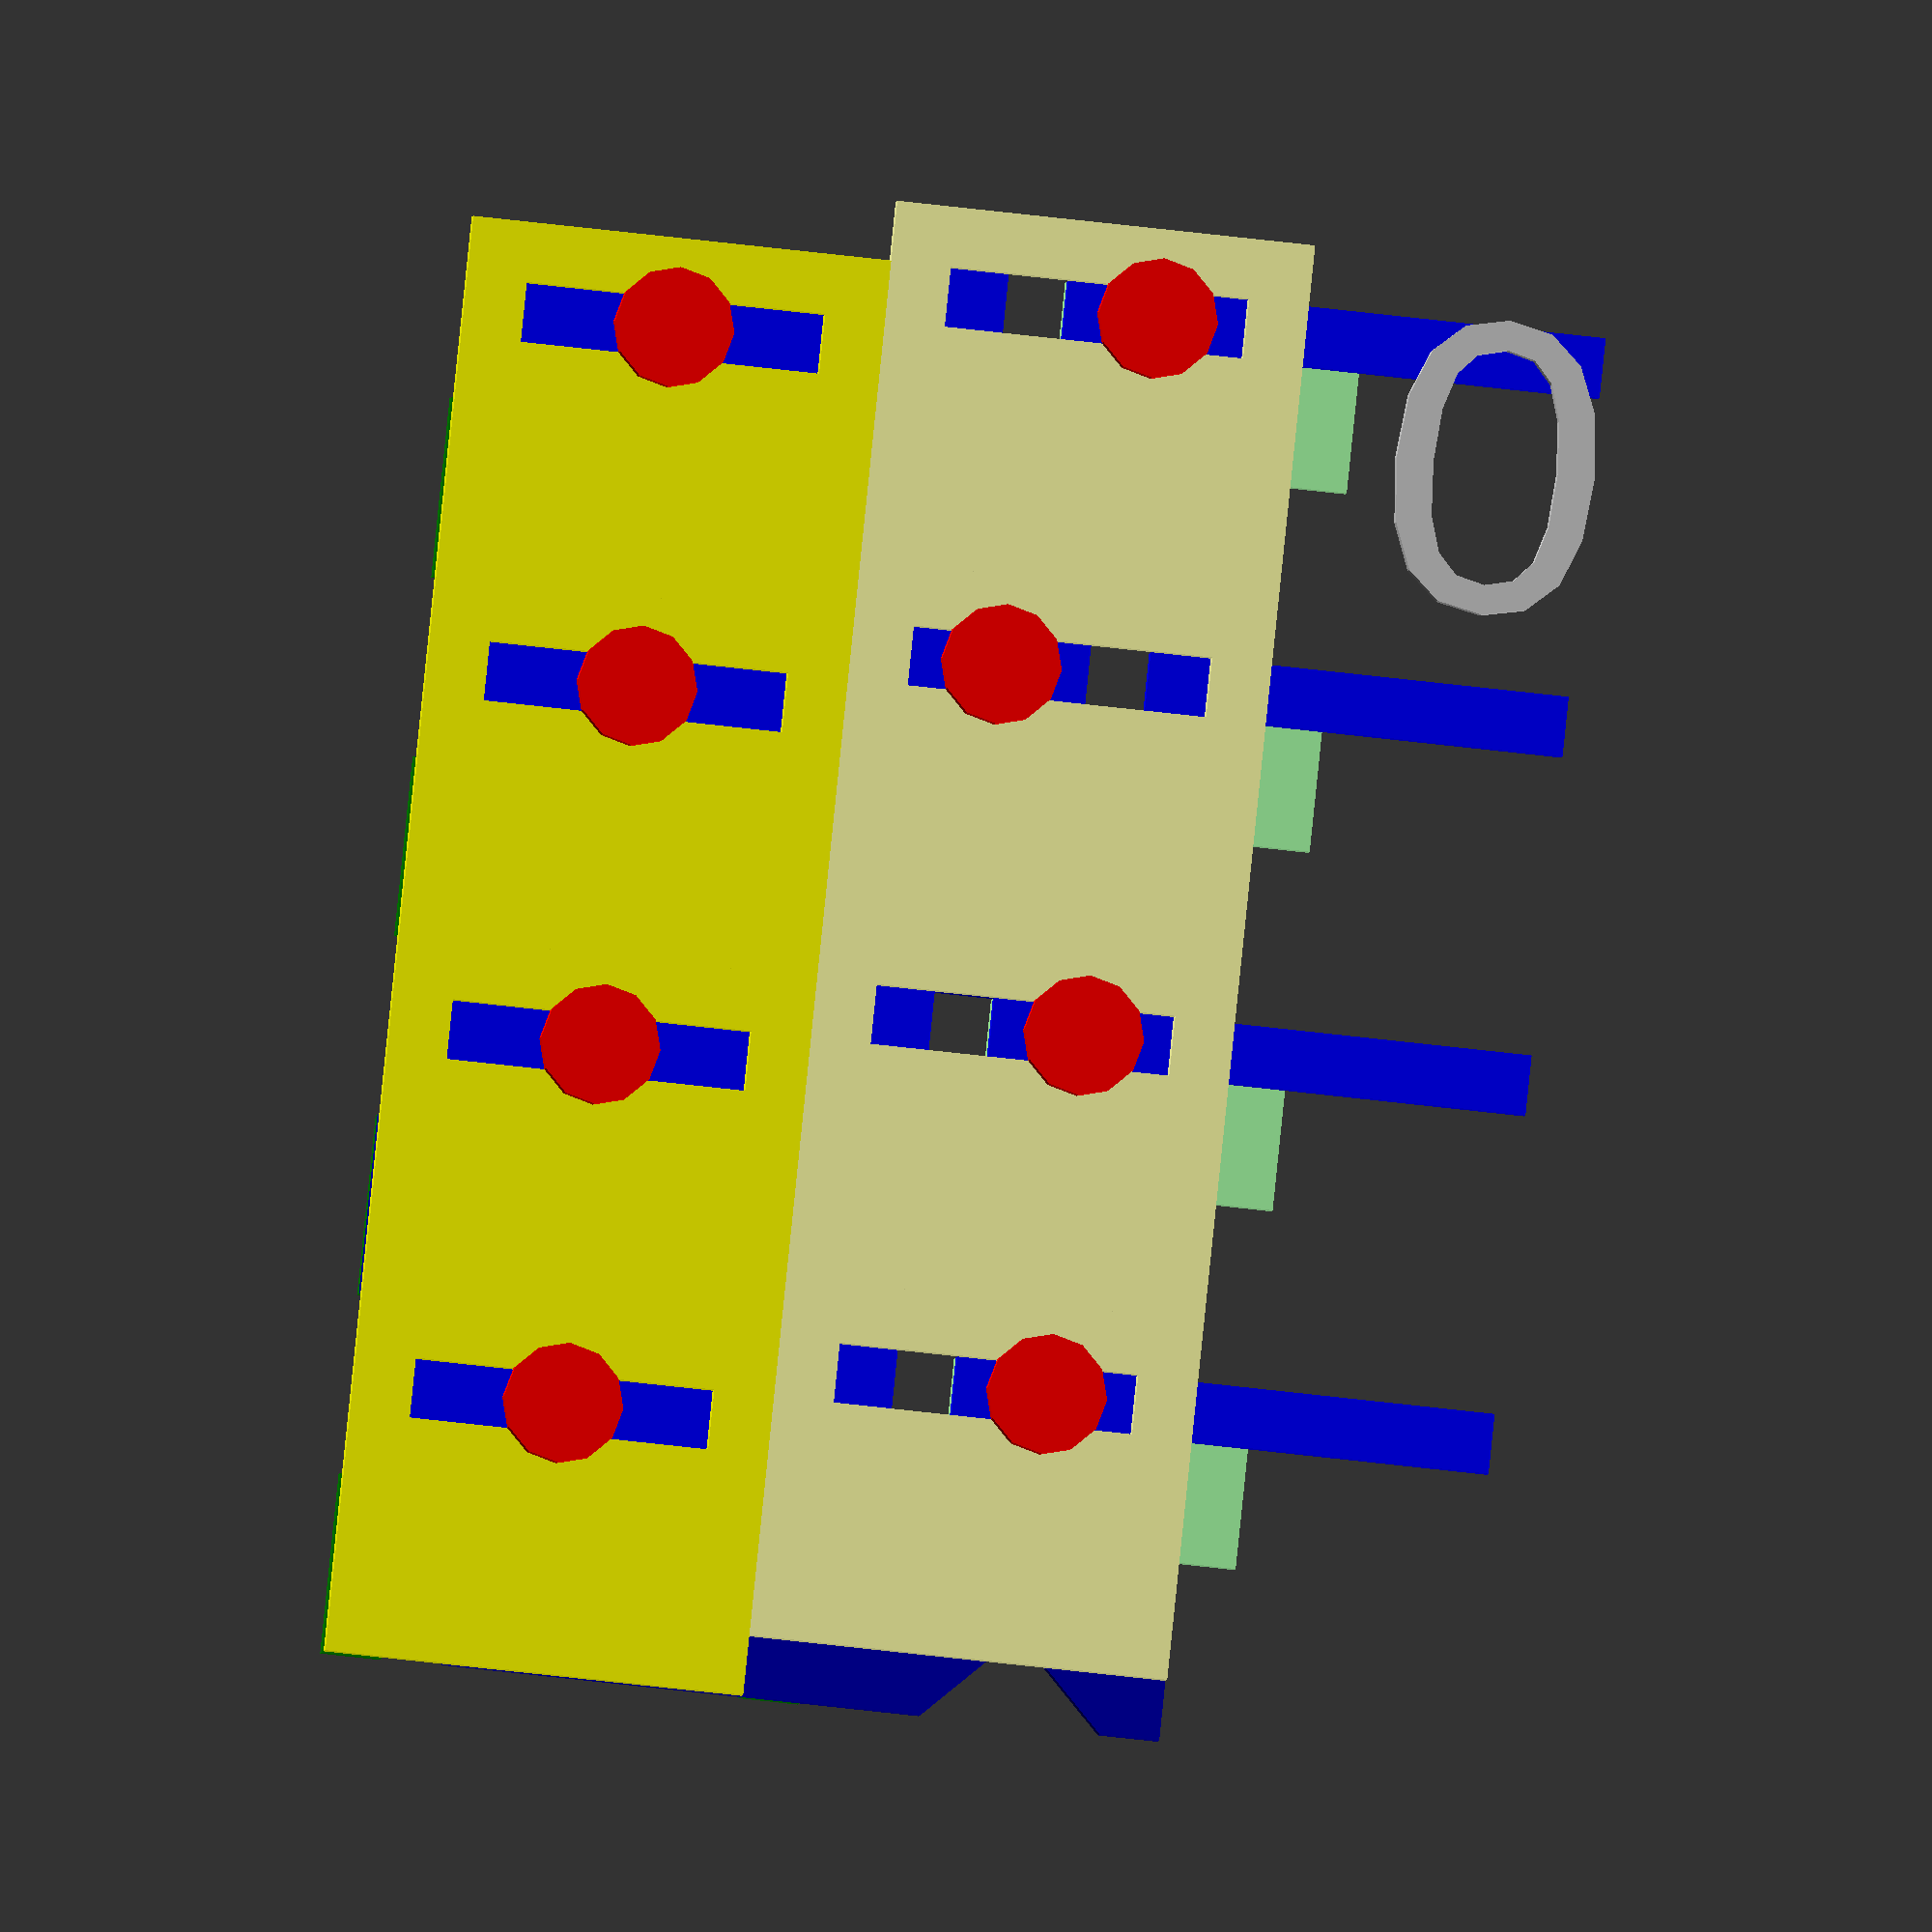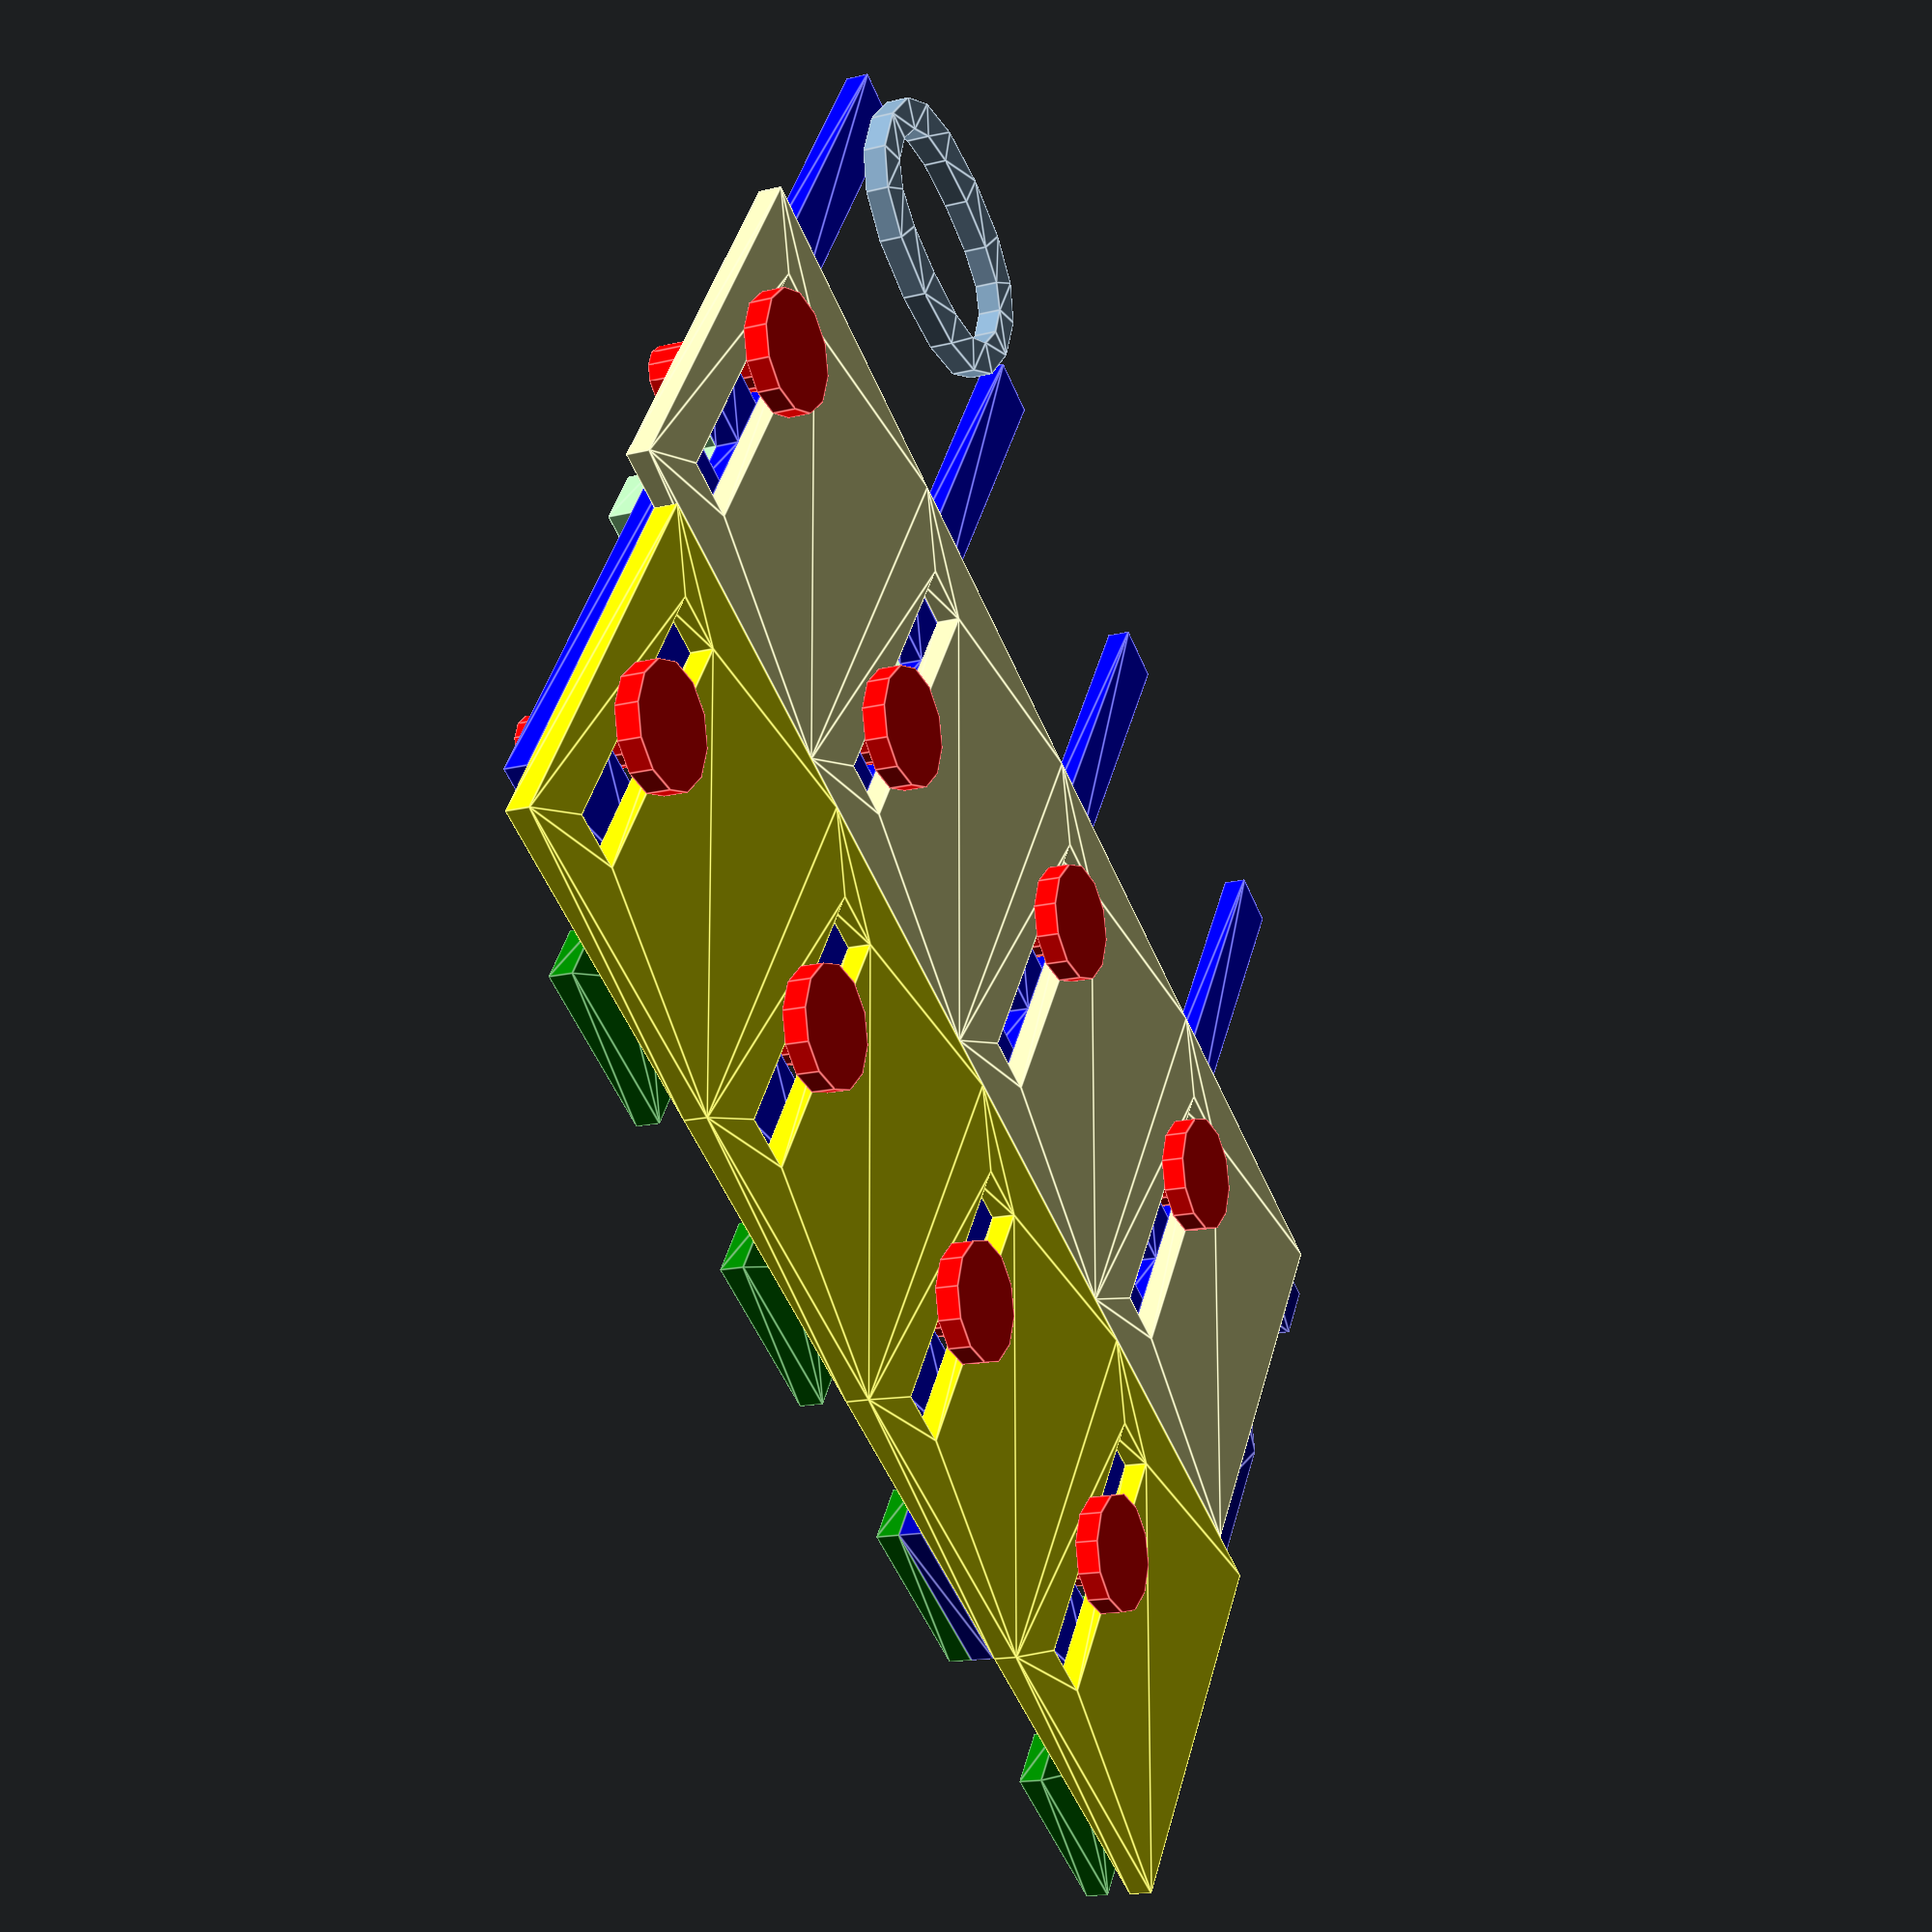
<openscad>
// digital_mechanical_clock.scad
// terryspitz@gmail.com July 2019

$fn=12;

//unit = 5; // mm
//layer_height = 2; // mm

// components:
// pin_r, pin_l: pins on right and left
// bar_a, bar_b: horizontal bars carrying signal
// vctrl_l, vctrl_r: vertical sliders vctrlling pins
// push_a, push_b: horizontal sliders vctrlling bars
// frame_back, frame_front


vctrl_width = 7;
bar_a_width = 12;
bar_a_height = 3;

pin_z = 0;
vctrl_z = 1;
bar_z = 2;
hctrl_z = 3;

z_height_mm = 2; //mm
xy_mm_per_unit = 5;

module pin() {
    color("red") translate([0.5,0.5,0]) {
        translate([0,0,1]) cylinder(5, d=1);
        cylinder(d=2);
    }
}

module bar() {
    linear_extrude(height=1){
        difference() {
            polygon([[0,0],[0,3],[1,3], [2,2], [2,1], [3,1], [3,2], [4,3],
                    [bar_a_width,3], [bar_a_width,0],[bar_a_width-3,0]]);
            translate([bar_a_width-4,0]) square();
            translate([bar_a_width-2,0]) square();
        }
    }
}
module bar_a() {
    color("blue") {
        bar();
        linear_extrude(height=1)
            translate([bar_a_width,0]) square([6,1]);
    }
}
module bar_b() {
    color("#0000aa") 
    translate([bar_a_width,0,0]) mirror([1,0,0]) bar();
}

module vctrl() {
    linear_extrude(height=1)
    difference() {
        square([7,bar_a_height*2]);
        translate([1,1]) square([5,1]);
    }
}
module vctrl_l() {
    color("yellow")
    vctrl();
}
module vctrl_r() {
    color("#FFFFAA")
    vctrl();
}
module hctrl() {
    linear_extrude(height=1) {
        difference() {
            square([8,2]);
            translate([1,0]) square([2,1]);
            translate([4,0]) square([3,1]);
        }
        translate([7,2]) square();
        translate([0,2]) square();
    }
}
module hctrl_l() {
    color("green")
    hctrl();
}
module hctrl_r() {
    color("#AAFFAA")
    hctrl();
}

//bits are the logical positions of the bars
bits = [-1,1,1];
bits_pos = [for(b=bits) b>0 ? b : 0];
bits_neg = [for(b=bits) b<0 ? b : 0];

//turn $t in [0,1] into a step_time up to 8 steps and iterate through all the bits values
num_steps = 8;
time = $t * num_steps * len(bits);
bit_offset = floor(time/num_steps);
step_time = time % num_steps;
scaled_time = floor(step_time) + min((step_time%1)*2, 1.0);
echo("time: ", scaled_time);

function interp(vec) = let(x01=scaled_time%1) vec[min(scaled_time, len(vec)-1)] +
    (vec[min(scaled_time+1, len(vec)-1)]-vec[min(scaled_time, len(vec)-1)])*x01;

function get_bit(bits, offset) = bits[(offset-bit_offset+len(bits))%len(bits)];

scale([xy_mm_per_unit, xy_mm_per_unit, z_height_mm]) {
    translate([bar_a_width*1.2, 0, 0]) text(str(scaled_time), 5);
    for(bar=[1:4]) {
        // Position logic:
        // step 0: starting with bar_a ready to go
        // step 1: push_a right, moves bar_a and pins to +1
        // step 2: push_a left, moves bar_a and pins to -1
        // step 3: vctrl_r down, resets bar_b to 0, pin_r to 0/down
        // step 4: vctrl_l up, puts pin_l in bar_b +1/-1 slot
        // step 5-6: bar_b & pins right then left
        // step 7-8: vctrl_l down, vctrl_r up
        // everything should finish in start position!
        b0 = get_bit(bits,bar);
        b0p = get_bit(bits_pos,bar);
        b1 = get_bit(bits,bar+1);
        b1p = get_bit(bits_pos,bar+1);
        b2 = get_bit(bits,bar+2);
        b2p = get_bit(bits_pos,bar+2);
        //steps:   0   1       2     3   4   5       6     7,    8
        bar_a_x = [0,  b1p,    b1,   b1, b1, b1,     b1,   0];
        bar_b_x = [b0, b0,     b0,   0,  0,  b1p,    b1];
        pin_r_x = [b1, b1+b1p, b1*2, 0,  0,  b0p,    b0];
        pin_r_y = [2,  2,      2,    0,  0,  0,      0,    0,    2];
        pin_l_x = [0,  b1p,    b1,   b1, b1, b1+b1p, b1*2, 0];
        pin_l_y = [0,  0,      0,    0,  2,  2,      2,    0];
        hctrl_l_x=[0,  1,      -1,   0,  0,  1,      -1,   0];
        vctrl_l_y = pin_l_y;
        vctrl_r_y = pin_r_y;

        translate([0,bar_a_height*(bar-1)*2,0]) {
            translate([interp(bar_a_x), 0, bar_z]) bar_a();
            translate([interp(bar_b_x), bar_a_height, bar_z]) bar_b();
            translate([interp(pin_r_x) + bar_a_width-3, interp(pin_r_y)-2, pin_z]) pin();
            translate([interp(pin_l_x) + 2, interp(pin_l_y) +1, pin_z]) pin();
            translate([-1, interp(vctrl_l_y), vctrl_z]) vctrl_l();
            translate([vctrl_width-1, interp(vctrl_r_y)-bar_a_height, vctrl_z]) vctrl_r();
            translate([interp(hctrl_l_x)-1, 3, hctrl_z]) hctrl_l();
            translate([interp(hctrl_l_x)+6, 0, hctrl_z]) hctrl_r();
        }
    }
}
</openscad>
<views>
elev=2.7 azim=174.1 roll=175.8 proj=o view=solid
elev=196.0 azim=56.6 roll=62.9 proj=p view=edges
</views>
